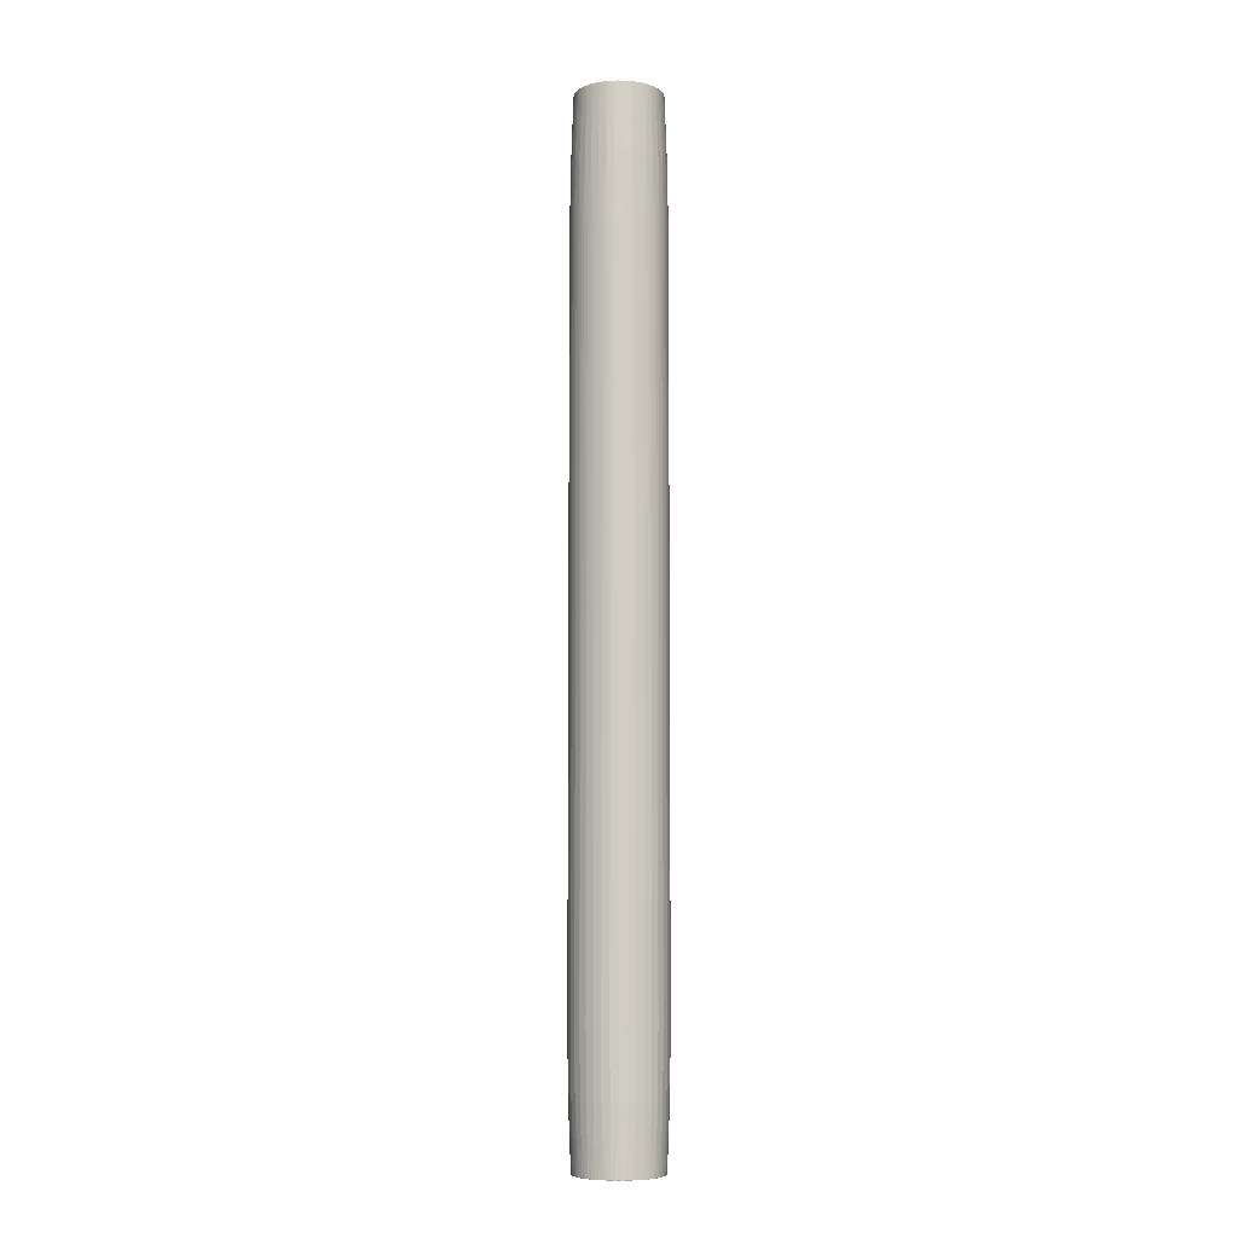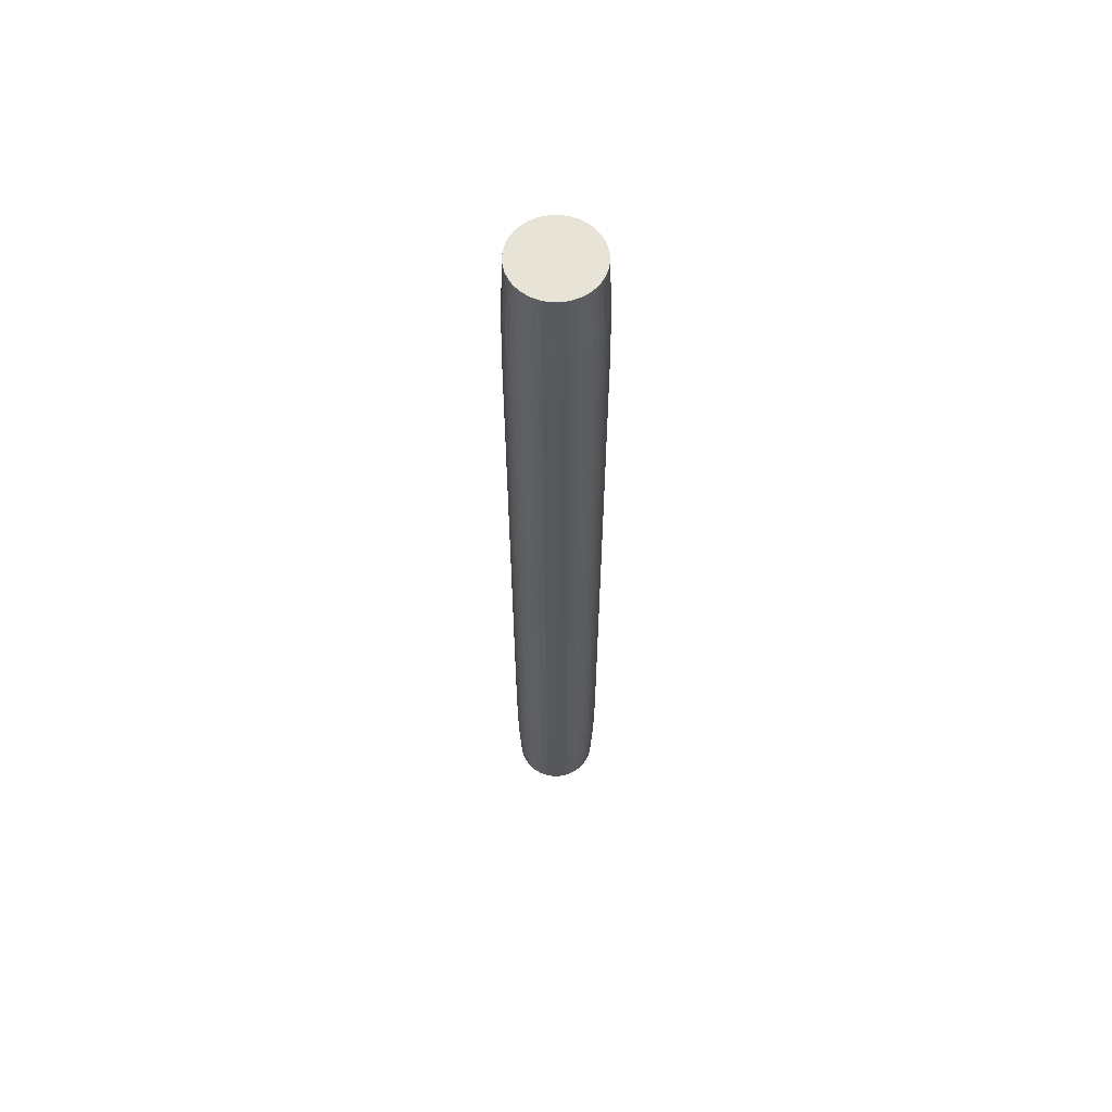
<metadata>
{"format":"obj","ext":"obj","renderer":"f3d","projection":"perspective","resolution":1024,"background":"white","views":[{"elev":-6.9,"azim":-165.2,"up":"+Y"},{"elev":61.7,"azim":22.3,"up":"+Y"}]}
</metadata>
<code>
g
v 11.63 39.9 27.8
v 14 39.9 28
v 12.81 260.1 27.95
v 11.63 260.1 27.8
v 10.47 260.1 27.55
v 9.336 39.9 27.2
v 9.336 260.1 27.2
v 8.233 260.1 26.76
v 7.172 39.9 26.22
v 7.172 260.1 26.22
v 6.16 260.1 25.6
v 5.205 39.9 24.89
v 5.205 260.1 24.89
v 4.313 260.1 24.11
v 3.491 39.9 23.25
v 3.491 260.1 23.25
v 2.744 260.1 22.32
v 2.079 39.9 21.34
v 2.079 260.1 21.34
v 1.499 260.1 20.3
v 1.01 39.9 19.22
v 1.01 260.1 19.22
v 0.6137 260.1 18.1
v 0.3142 39.9 16.95
v 0.3142 260.1 16.95
v 0.1134 260.1 15.78
v 0.01261 39.9 14.59
v 0.01261 260.1 14.59
v 0.01261 260.1 13.41
v 0.1134 39.9 12.22
v 0.1134 260.1 12.22
v 0.3142 260.1 11.05
v 0.6137 39.9 9.9
v 0.6137 260.1 9.9
v 1.01 260.1 8.78
v 1.499 39.9 7.697
v 1.499 260.1 7.697
v 2.079 260.1 6.66
v 2.744 39.9 5.675
v 2.744 260.1 5.675
v 3.491 260.1 4.751
v 4.313 39.9 3.893
v 4.313 260.1 3.893
v 5.205 260.1 3.108
v 6.16 39.9 2.401
v 6.16 260.1 2.401
v 7.172 260.1 1.778
v 8.233 39.9 1.243
v 8.233 260.1 1.243
v 9.336 260.1 0.7997
v 10.47 39.9 0.4517
v 10.47 260.1 0.4517
v 11.63 260.1 0.2014
v 12.81 39.9 0.05044
v 12.81 260.1 0.05044
v 14 260.1 0
v 15.19 39.9 0.05044
v 15.19 260.1 0.05044
v 16.37 260.1 0.2014
v 17.53 39.9 0.4517
v 17.53 260.1 0.4517
v 18.66 260.1 0.7997
v 19.77 39.9 1.243
v 19.77 260.1 1.243
v 20.83 260.1 1.778
v 21.84 39.9 2.401
v 21.84 260.1 2.401
v 22.8 260.1 3.108
v 23.69 39.9 3.893
v 23.69 260.1 3.893
v 24.51 260.1 4.751
v 25.26 39.9 5.675
v 25.26 260.1 5.675
v 25.92 260.1 6.66
v 26.5 39.9 7.697
v 26.5 260.1 7.697
v 26.99 260.1 8.78
v 27.39 39.9 9.9
v 27.39 260.1 9.9
v 27.69 260.1 11.05
v 27.89 39.9 12.22
v 27.89 260.1 12.22
v 27.99 260.1 13.41
v 27.99 39.9 14.59
v 27.99 260.1 14.59
v 27.89 260.1 15.78
v 27.69 39.9 16.95
v 27.69 260.1 16.95
v 27.39 260.1 18.1
v 26.99 39.9 19.22
v 26.99 260.1 19.22
v 26.5 260.1 20.3
v 25.92 39.9 21.34
v 25.92 260.1 21.34
v 25.26 260.1 22.32
v 24.51 39.9 23.25
v 24.51 260.1 23.25
v 23.69 260.1 24.11
v 22.8 39.9 24.89
v 22.8 260.1 24.89
v 21.84 260.1 25.6
v 20.83 39.9 26.22
v 20.83 260.1 26.22
v 19.77 260.1 26.76
v 18.66 39.9 27.2
v 18.66 260.1 27.2
v 17.53 260.1 27.55
v 16.37 39.9 27.8
v 16.37 260.1 27.8
v 15.19 260.1 27.95
v 14 260.1 28
v 15.1 299.9 26.91
v 16.19 300 26.77
v 14 300 26.95
v 19.34 299.9 25.81
v 20.32 300 25.31
v 18.31 300 26.21
v 16.19 299.9 26.77
v 17.27 299.9 26.54
v 18.32 299.9 26.22
v 22.97 299.9 23.36
v 23.72 300 22.56
v 22.14 300 24.08
v 20.32 299.9 25.31
v 21.26 299.9 24.74
v 22.14 299.9 24.08
v 25.57 299.9 19.83
v 26.02 300 18.83
v 25.03 300 20.79
v 23.73 299.9 22.56
v 24.42 299.9 21.71
v 25.03 299.9 20.79
v 26.85 299.9 15.65
v 26.94 300 14.55
v 26.66 300 16.73
v 26.02 299.9 18.83
v 26.39 299.9 17.79
v 26.67 299.9 16.73
v 26.67 299.9 11.27
v 26.38 300 10.21
v 26.85 300 12.35
v 26.95 299.9 14.55
v 26.95 299.9 13.45
v 26.85 299.9 12.35
v 25.03 299.9 7.206
v 24.41 300 6.298
v 25.57 300 8.169
v 26.39 299.9 10.21
v 26.02 299.9 9.168
v 25.57 299.9 8.166
v 22.14 299.9 3.918
v 21.25 300 3.269
v 22.96 300 4.649
v 24.42 299.9 6.294
v 23.73 299.9 5.439
v 22.97 299.9 4.645
v 18.32 299.9 1.782
v 17.26 300 1.466
v 19.33 300 2.198
v 21.26 299.9 3.264
v 20.32 299.9 2.687
v 19.34 299.9 2.192
v 14 299.9 1.042
v 12.9 300 1.095
v 15.1 300 1.095
v 17.27 299.9 1.46
v 16.19 299.9 1.228
v 15.1 299.9 1.088
v 12.9 299.9 1.088
v 11.81 299.9 1.228
v 10.74 300 1.466
v 10.73 299.9 1.46
v 9.683 299.9 1.782
v 8.665 300 2.198
v 8.662 299.9 2.192
v 7.68 299.9 2.687
v 6.747 300 3.269
v 6.744 299.9 3.264
v 5.859 299.9 3.918
v 5.038 300 4.649
v 5.034 299.9 4.645
v 4.272 299.9 5.439
v 3.587 300 6.298
v 3.581 299.9 6.294
v 2.966 299.9 7.206
v 2.435 300 8.169
v 2.429 299.9 8.166
v 1.976 299.9 9.168
v 1.616 300 10.21
v 1.61 299.9 10.21
v 1.332 299.9 11.27
v 1.153 300 12.35
v 1.147 299.9 12.35
v 1.053 299.9 13.45
v 1.06 300 14.55
v 1.053 299.9 14.55
v 1.147 299.9 15.65
v 1.339 300 16.73
v 1.332 299.9 16.73
v 1.61 299.9 17.79
v 1.982 300 18.83
v 3.581 299.9 21.71
v 4.277 300 22.56
v 2.971 300 20.79
v 1.976 299.9 18.83
v 2.429 299.9 19.83
v 2.966 299.9 20.79
v 6.744 299.9 24.74
v 7.683 300 25.31
v 5.863 300 24.08
v 4.272 299.9 22.56
v 5.034 299.9 23.36
v 5.859 299.9 24.08
v 10.73 299.9 26.54
v 11.81 300 26.77
v 9.685 300 26.21
v 7.68 299.9 25.31
v 8.662 299.9 25.81
v 9.683 299.9 26.22
v 11.81 299.9 26.77
v 12.9 299.9 26.91
v 14 299.9 26.96
v 14 300 14
v 15.1 0.126 1.088
v 16.19 0 1.234
v 14 0 1.048
v 19.34 0.126 2.192
v 20.32 0 2.693
v 18.31 0 1.788
v 16.19 0.126 1.228
v 17.27 0.126 1.46
v 18.32 0.126 1.782
v 22.97 0.126 4.645
v 23.72 0 5.443
v 22.14 0 3.923
v 20.32 0.126 2.687
v 21.26 0.126 3.264
v 22.14 0.126 3.918
v 25.57 0.126 8.166
v 26.02 0 9.171
v 25.03 0 7.209
v 23.73 0.126 5.439
v 24.42 0.126 6.294
v 25.03 0.126 7.206
v 26.85 0.126 12.35
v 26.94 0 13.45
v 26.66 0 11.27
v 26.02 0.126 9.168
v 26.39 0.126 10.21
v 26.67 0.126 11.27
v 26.67 0.126 16.73
v 26.38 0 17.79
v 26.85 0 15.65
v 26.95 0.126 13.45
v 26.95 0.126 14.55
v 26.85 0.126 15.65
v 25.03 0.126 20.79
v 24.41 0 21.7
v 25.57 0 19.83
v 26.39 0.126 17.79
v 26.02 0.126 18.83
v 25.57 0.126 19.83
v 22.14 0.126 24.08
v 21.25 0 24.73
v 22.96 0 23.35
v 24.42 0.126 21.71
v 23.73 0.126 22.56
v 22.97 0.126 23.36
v 18.32 0.126 26.22
v 17.26 0 26.53
v 19.33 0 25.8
v 21.26 0.126 24.74
v 20.32 0.126 25.31
v 19.34 0.126 25.81
v 14 0.126 26.96
v 12.9 0 26.91
v 15.1 0 26.91
v 17.27 0.126 26.54
v 16.19 0.126 26.77
v 15.1 0.126 26.91
v 12.9 0.126 26.91
v 11.81 0.126 26.77
v 10.74 0 26.53
v 10.73 0.126 26.54
v 9.683 0.126 26.22
v 8.665 0 25.8
v 8.662 0.126 25.81
v 7.68 0.126 25.31
v 6.747 0 24.73
v 6.744 0.126 24.74
v 5.859 0.126 24.08
v 5.038 0 23.35
v 5.034 0.126 23.36
v 4.272 0.126 22.56
v 3.587 0 21.7
v 3.581 0.126 21.71
v 2.966 0.126 20.79
v 2.435 0 19.83
v 2.429 0.126 19.83
v 1.976 0.126 18.83
v 1.616 0 17.79
v 1.61 0.126 17.79
v 1.332 0.126 16.73
v 1.153 0 15.65
v 1.147 0.126 15.65
v 1.053 0.126 14.55
v 1.06 0 13.45
v 1.053 0.126 13.45
v 1.147 0.126 12.35
v 1.339 0 11.27
v 1.332 0.126 11.27
v 1.61 0.126 10.21
v 1.982 0 9.171
v 3.581 0.126 6.294
v 4.277 0 5.443
v 2.971 0 7.209
v 1.976 0.126 9.168
v 2.429 0.126 8.166
v 2.966 0.126 7.206
v 6.744 0.126 3.264
v 7.683 0 2.693
v 5.863 0 3.923
v 4.272 0.126 5.439
v 5.034 0.126 4.645
v 5.859 0.126 3.918
v 10.73 0.126 1.46
v 11.81 0 1.234
v 9.685 0 1.788
v 7.68 0.126 2.687
v 8.662 0.126 2.192
v 9.683 0.126 1.782
v 11.81 0.126 1.228
v 12.9 0.126 1.088
v 14 0.126 1.042
v 14 0 14
v 17.46 20.01 0.7038
v 11.68 20.01 27.54
v 18.58 20.01 26.95
v 20.7 20.01 25.99
v 22.63 20.01 24.69
v 24.31 20.01 23.08
v 25.7 20.01 21.2
v 26.75 20.01 19.12
v 27.43 20.01 16.89
v 27.73 20.01 14.58
v 27.63 20.01 12.25
v 27.14 20.01 9.977
v 26.27 20.01 7.814
v 25.05 20.01 5.83
v 23.51 20.01 4.081
v 21.69 20.01 2.617
v 19.66 20.01 1.48
v 15.17 20.01 0.3099
v 12.83 20.01 0.3099
v 10.54 20.01 0.7038
v 8.341 20.01 1.48
v 6.306 20.01 2.617
v 4.493 20.01 4.081
v 2.953 20.01 5.83
v 1.732 20.01 7.814
v 0.8627 20.01 9.977
v 0.3717 20.01 12.25
v 0.2728 20.01 14.58
v 0.5688 20.01 16.89
v 1.251 20.01 19.12
v 2.3 20.01 21.2
v 3.686 20.01 23.08
v 5.369 20.01 24.69
v 7.299 20.01 25.99
v 9.423 20.01 26.95
v 16.32 20.01 27.54
v 14 20.01 27.74
v 11.68 280 0.4581
v 9.423 280 1.045
v 7.299 280 2.005
v 5.369 280 3.31
v 3.686 280 4.923
v 2.3 280 6.796
v 1.251 280 8.877
v 0.5688 280 11.11
v 0.2728 280 13.42
v 0.3717 280 15.75
v 0.8627 280 18.02
v 1.732 280 20.19
v 2.953 280 22.17
v 4.493 280 23.92
v 6.306 280 25.38
v 10.54 280 27.3
v 8.341 280 26.52
v 12.83 280 27.69
v 15.17 280 27.69
v 17.46 280 27.3
v 19.66 280 26.52
v 21.69 280 25.38
v 23.51 280 23.92
v 25.05 280 22.17
v 26.27 280 20.19
v 27.14 280 18.02
v 27.63 280 15.75
v 27.73 280 13.42
v 27.43 280 11.11
v 26.75 280 8.877
v 25.7 280 6.796
v 24.31 280 4.923
v 22.63 280 3.31
v 20.7 280 2.005
v 18.58 280 1.045
v 14 280 0.2604
v 16.32 280 0.4581
f 1 2 3
f 3 4 1
f 1 4 5
f 1 5 6
f 5 7 6
f 6 7 8
f 6 8 9
f 8 10 9
f 9 10 11
f 9 11 12
f 11 13 12
f 12 13 14
f 12 14 15
f 14 16 15
f 15 16 17
f 15 17 18
f 17 19 18
f 18 19 20
f 18 20 21
f 20 22 21
f 21 22 23
f 21 23 24
f 23 25 24
f 24 25 26
f 24 26 27
f 26 28 27
f 27 28 29
f 27 29 30
f 29 31 30
f 30 31 32
f 30 32 33
f 32 34 33
f 33 34 35
f 33 35 36
f 35 37 36
f 36 37 38
f 36 38 39
f 38 40 39
f 39 40 41
f 39 41 42
f 41 43 42
f 42 43 44
f 42 44 45
f 44 46 45
f 45 46 47
f 45 47 48
f 47 49 48
f 48 49 50
f 48 50 51
f 50 52 51
f 51 52 53
f 51 53 54
f 53 55 54
f 54 55 56
f 54 56 57
f 56 58 57
f 57 58 59
f 57 59 60
f 59 61 60
f 60 61 62
f 60 62 63
f 62 64 63
f 63 64 65
f 63 65 66
f 65 67 66
f 66 67 68
f 66 68 69
f 68 70 69
f 69 70 71
f 69 71 72
f 71 73 72
f 72 73 74
f 72 74 75
f 74 76 75
f 75 76 77
f 75 77 78
f 77 79 78
f 78 79 80
f 78 80 81
f 80 82 81
f 81 82 83
f 81 83 84
f 83 85 84
f 84 85 86
f 84 86 87
f 86 88 87
f 87 88 89
f 87 89 90
f 89 91 90
f 90 91 92
f 90 92 93
f 92 94 93
f 93 94 95
f 93 95 96
f 95 97 96
f 96 97 98
f 96 98 99
f 98 100 99
f 99 100 101
f 99 101 102
f 101 103 102
f 102 103 104
f 102 104 105
f 104 106 105
f 105 106 107
f 105 107 108
f 107 109 108
f 108 109 110
f 108 110 2
f 2 110 111
f 2 111 3
f 112 113 114
f 115 116 117
f 112 118 113
f 113 118 119
f 113 119 117
f 117 119 120
f 117 120 115
f 121 122 123
f 115 124 116
f 116 124 125
f 116 125 123
f 123 125 126
f 123 126 121
f 127 128 129
f 121 130 122
f 122 130 131
f 122 131 129
f 129 131 132
f 129 132 127
f 133 134 135
f 127 136 128
f 128 136 137
f 128 137 135
f 135 137 138
f 135 138 133
f 139 140 141
f 133 142 134
f 134 142 143
f 134 143 141
f 141 143 144
f 141 144 139
f 145 146 147
f 139 148 140
f 140 148 149
f 140 149 147
f 147 149 150
f 147 150 145
f 151 152 153
f 145 154 146
f 146 154 155
f 146 155 153
f 153 155 156
f 153 156 151
f 157 158 159
f 151 160 152
f 152 160 161
f 152 161 159
f 159 161 162
f 159 162 157
f 163 164 165
f 157 166 158
f 158 166 167
f 158 167 165
f 165 167 168
f 165 168 163
f 163 169 164
f 164 169 170
f 164 170 171
f 170 172 171
f 171 172 173
f 171 173 174
f 173 175 174
f 174 175 176
f 174 176 177
f 176 178 177
f 177 178 179
f 177 179 180
f 179 181 180
f 180 181 182
f 180 182 183
f 182 184 183
f 183 184 185
f 183 185 186
f 185 187 186
f 186 187 188
f 186 188 189
f 188 190 189
f 189 190 191
f 189 191 192
f 191 193 192
f 192 193 194
f 192 194 195
f 194 196 195
f 195 196 197
f 195 197 198
f 197 199 198
f 198 199 200
f 198 200 201
f 202 203 204
f 200 205 201
f 201 205 206
f 201 206 204
f 204 206 207
f 204 207 202
f 208 209 210
f 202 211 203
f 203 211 212
f 203 212 210
f 210 212 213
f 210 213 208
f 214 215 216
f 208 217 209
f 209 217 218
f 209 218 216
f 216 218 219
f 216 219 214
f 214 220 215
f 215 220 221
f 215 221 114
f 114 221 222
f 114 222 112
f 114 113 223
f 209 216 223
f 223 216 215
f 223 215 114
f 204 203 223
f 223 203 210
f 223 210 209
f 195 198 223
f 223 198 201
f 223 201 204
f 186 189 223
f 223 189 192
f 223 192 195
f 177 180 223
f 223 180 183
f 223 183 186
f 164 171 223
f 223 171 174
f 223 174 177
f 159 158 223
f 223 158 165
f 223 165 164
f 146 153 223
f 223 153 152
f 223 152 159
f 141 140 223
f 223 140 147
f 223 147 146
f 128 135 223
f 223 135 134
f 223 134 141
f 123 122 223
f 223 122 129
f 223 129 128
f 113 117 223
f 223 117 116
f 223 116 123
f 224 225 226
f 227 228 229
f 224 230 225
f 225 230 231
f 225 231 229
f 229 231 232
f 229 232 227
f 233 234 235
f 227 236 228
f 228 236 237
f 228 237 235
f 235 237 238
f 235 238 233
f 239 240 241
f 233 242 234
f 234 242 243
f 234 243 241
f 241 243 244
f 241 244 239
f 245 246 247
f 239 248 240
f 240 248 249
f 240 249 247
f 247 249 250
f 247 250 245
f 251 252 253
f 245 254 246
f 246 254 255
f 246 255 253
f 253 255 256
f 253 256 251
f 257 258 259
f 251 260 252
f 252 260 261
f 252 261 259
f 259 261 262
f 259 262 257
f 263 264 265
f 257 266 258
f 258 266 267
f 258 267 265
f 265 267 268
f 265 268 263
f 269 270 271
f 263 272 264
f 264 272 273
f 264 273 271
f 271 273 274
f 271 274 269
f 275 276 277
f 269 278 270
f 270 278 279
f 270 279 277
f 277 279 280
f 277 280 275
f 275 281 276
f 276 281 282
f 276 282 283
f 282 284 283
f 283 284 285
f 283 285 286
f 285 287 286
f 286 287 288
f 286 288 289
f 288 290 289
f 289 290 291
f 289 291 292
f 291 293 292
f 292 293 294
f 292 294 295
f 294 296 295
f 295 296 297
f 295 297 298
f 297 299 298
f 298 299 300
f 298 300 301
f 300 302 301
f 301 302 303
f 301 303 304
f 303 305 304
f 304 305 306
f 304 306 307
f 306 308 307
f 307 308 309
f 307 309 310
f 309 311 310
f 310 311 312
f 310 312 313
f 314 315 316
f 312 317 313
f 313 317 318
f 313 318 316
f 316 318 319
f 316 319 314
f 320 321 322
f 314 323 315
f 315 323 324
f 315 324 322
f 322 324 325
f 322 325 320
f 326 327 328
f 320 329 321
f 321 329 330
f 321 330 328
f 328 330 331
f 328 331 326
f 326 332 327
f 327 332 333
f 327 333 226
f 226 333 334
f 226 334 224
f 226 225 335
f 321 328 335
f 335 328 327
f 335 327 226
f 316 315 335
f 335 315 322
f 335 322 321
f 307 310 335
f 335 310 313
f 335 313 316
f 298 301 335
f 335 301 304
f 335 304 307
f 289 292 335
f 335 292 295
f 335 295 298
f 276 283 335
f 335 283 286
f 335 286 289
f 271 270 335
f 335 270 277
f 335 277 276
f 258 265 335
f 335 265 264
f 335 264 271
f 253 252 335
f 335 252 259
f 335 259 258
f 240 247 335
f 335 247 246
f 335 246 253
f 235 234 335
f 335 234 241
f 335 241 240
f 225 229 335
f 335 229 228
f 335 228 235
f 232 231 336
f 337 1 6
f 108 338 105
f 105 338 339
f 105 339 102
f 102 339 340
f 102 340 99
f 99 340 341
f 99 341 96
f 96 341 342
f 96 342 93
f 93 342 343
f 93 343 90
f 90 343 344
f 90 344 87
f 87 344 345
f 87 345 84
f 84 345 346
f 84 346 81
f 81 346 347
f 81 347 78
f 78 347 348
f 78 348 75
f 75 348 349
f 75 349 72
f 72 349 350
f 72 350 69
f 69 350 351
f 69 351 66
f 66 351 352
f 66 352 63
f 63 352 336
f 63 336 60
f 60 336 353
f 60 353 57
f 57 353 354
f 57 354 54
f 54 354 355
f 54 355 51
f 51 355 356
f 51 356 48
f 48 356 357
f 48 357 45
f 45 357 358
f 45 358 42
f 42 358 359
f 42 359 39
f 39 359 360
f 39 360 36
f 36 360 361
f 36 361 33
f 33 361 362
f 33 362 30
f 30 362 363
f 30 363 27
f 27 363 364
f 27 364 24
f 24 364 365
f 24 365 21
f 21 365 366
f 21 366 18
f 18 366 367
f 18 367 15
f 15 367 368
f 15 368 12
f 12 368 369
f 12 369 9
f 9 369 370
f 9 370 6
f 108 2 371
f 371 2 372
f 282 281 337
f 337 281 372
f 337 372 1
f 1 372 2
f 6 370 337
f 337 370 284
f 337 284 282
f 290 288 369
f 369 288 287
f 369 287 370
f 370 287 285
f 370 285 284
f 290 369 291
f 291 369 368
f 291 368 293
f 293 368 367
f 293 367 294
f 294 367 296
f 296 367 366
f 296 366 297
f 297 366 299
f 299 366 365
f 299 365 300
f 300 365 302
f 302 365 364
f 302 364 303
f 303 364 305
f 305 364 363
f 305 363 306
f 306 363 308
f 308 363 362
f 308 362 309
f 309 362 311
f 311 362 361
f 311 361 312
f 312 361 317
f 317 361 360
f 317 360 318
f 318 360 319
f 319 360 359
f 319 359 314
f 314 359 323
f 323 359 358
f 323 358 324
f 324 358 325
f 325 358 357
f 325 357 320
f 332 326 355
f 355 326 331
f 355 331 356
f 356 331 330
f 356 330 357
f 357 330 329
f 357 329 320
f 332 355 333
f 333 355 354
f 333 354 334
f 334 354 353
f 334 353 224
f 336 231 353
f 353 231 230
f 353 230 224
f 232 336 227
f 227 336 352
f 227 352 236
f 236 352 351
f 236 351 237
f 237 351 238
f 238 351 350
f 238 350 233
f 233 350 242
f 242 350 349
f 242 349 243
f 243 349 244
f 244 349 348
f 244 348 239
f 239 348 248
f 248 348 347
f 248 347 249
f 249 347 250
f 250 347 346
f 250 346 245
f 245 346 254
f 254 346 345
f 254 345 255
f 255 345 256
f 256 345 344
f 256 344 251
f 251 344 260
f 260 344 343
f 260 343 261
f 261 343 262
f 262 343 342
f 262 342 257
f 257 342 266
f 266 342 341
f 266 341 267
f 267 341 268
f 268 341 340
f 268 340 263
f 263 340 272
f 272 340 339
f 272 339 273
f 273 339 274
f 274 339 338
f 274 338 269
f 108 371 338
f 338 371 278
f 338 278 269
f 281 275 372
f 372 275 280
f 372 280 371
f 371 280 279
f 371 279 278
f 55 53 373
f 373 53 52
f 52 50 374
f 374 50 49
f 374 49 375
f 49 47 375
f 375 47 46
f 375 46 376
f 46 44 376
f 376 44 43
f 376 43 377
f 43 41 377
f 377 41 40
f 377 40 378
f 40 38 378
f 378 38 37
f 378 37 379
f 37 35 379
f 379 35 34
f 379 34 380
f 34 32 380
f 380 32 31
f 380 31 381
f 381 31 29
f 381 29 28
f 28 26 382
f 382 26 25
f 382 25 383
f 383 25 23
f 383 23 22
f 22 20 384
f 384 20 19
f 384 19 385
f 19 17 385
f 385 17 16
f 385 16 386
f 16 14 386
f 386 14 13
f 386 13 387
f 387 13 11
f 387 11 10
f 5 388 7
f 7 388 389
f 7 389 8
f 8 389 10
f 4 3 390
f 390 3 111
f 390 111 391
f 111 110 391
f 391 110 109
f 391 109 392
f 109 107 392
f 392 107 106
f 392 106 393
f 106 104 393
f 393 104 103
f 393 103 394
f 103 101 394
f 394 101 100
f 394 100 395
f 100 98 395
f 395 98 97
f 395 97 396
f 97 95 396
f 396 95 94
f 396 94 397
f 94 92 397
f 397 92 91
f 397 91 398
f 86 399 88
f 88 399 398
f 88 398 89
f 89 398 91
f 85 83 400
f 400 83 82
f 400 82 401
f 82 80 401
f 401 80 79
f 401 79 402
f 79 77 402
f 402 77 76
f 402 76 403
f 76 74 403
f 403 74 73
f 403 73 404
f 73 71 404
f 404 71 70
f 404 70 405
f 70 68 405
f 405 68 67
f 405 67 406
f 67 65 406
f 406 65 64
f 406 64 407
f 407 64 62
f 407 62 61
f 56 408 58
f 58 408 409
f 58 409 59
f 59 409 61
f 170 169 373
f 373 169 408
f 373 408 55
f 55 408 56
f 52 374 373
f 373 374 172
f 373 172 170
f 178 176 375
f 375 176 175
f 375 175 374
f 374 175 173
f 374 173 172
f 178 375 179
f 179 375 376
f 179 376 181
f 181 376 377
f 181 377 182
f 182 377 184
f 184 377 378
f 184 378 185
f 185 378 187
f 187 378 379
f 187 379 188
f 188 379 190
f 190 379 380
f 190 380 191
f 191 380 193
f 193 380 381
f 193 381 194
f 28 382 381
f 381 382 196
f 381 196 194
f 205 200 383
f 383 200 199
f 383 199 382
f 382 199 197
f 382 197 196
f 22 384 383
f 383 384 206
f 383 206 205
f 386 211 385
f 385 211 202
f 385 202 384
f 384 202 207
f 384 207 206
f 217 208 387
f 387 208 213
f 387 213 386
f 386 213 212
f 386 212 211
f 10 389 387
f 387 389 218
f 387 218 217
f 222 221 390
f 390 221 388
f 390 388 4
f 4 388 5
f 221 220 388
f 388 220 214
f 388 214 389
f 389 214 219
f 389 219 218
f 222 390 112
f 112 390 391
f 112 391 118
f 118 391 392
f 118 392 119
f 126 125 394
f 394 125 124
f 394 124 393
f 393 124 115
f 393 115 392
f 392 115 120
f 392 120 119
f 126 394 121
f 121 394 395
f 121 395 130
f 130 395 396
f 130 396 131
f 131 396 132
f 132 396 397
f 132 397 127
f 127 397 136
f 136 397 398
f 136 398 137
f 144 143 400
f 400 143 399
f 400 399 85
f 85 399 86
f 143 142 399
f 399 142 133
f 399 133 398
f 398 133 138
f 398 138 137
f 144 400 139
f 139 400 401
f 139 401 148
f 148 401 402
f 148 402 149
f 149 402 150
f 150 402 403
f 150 403 145
f 145 403 154
f 154 403 404
f 154 404 155
f 155 404 156
f 156 404 405
f 156 405 151
f 151 405 160
f 160 405 406
f 160 406 161
f 161 406 162
f 162 406 407
f 162 407 157
f 61 409 407
f 407 409 166
f 407 166 157
f 169 163 408
f 408 163 168
f 408 168 409
f 409 168 167
f 409 167 166

</code>
